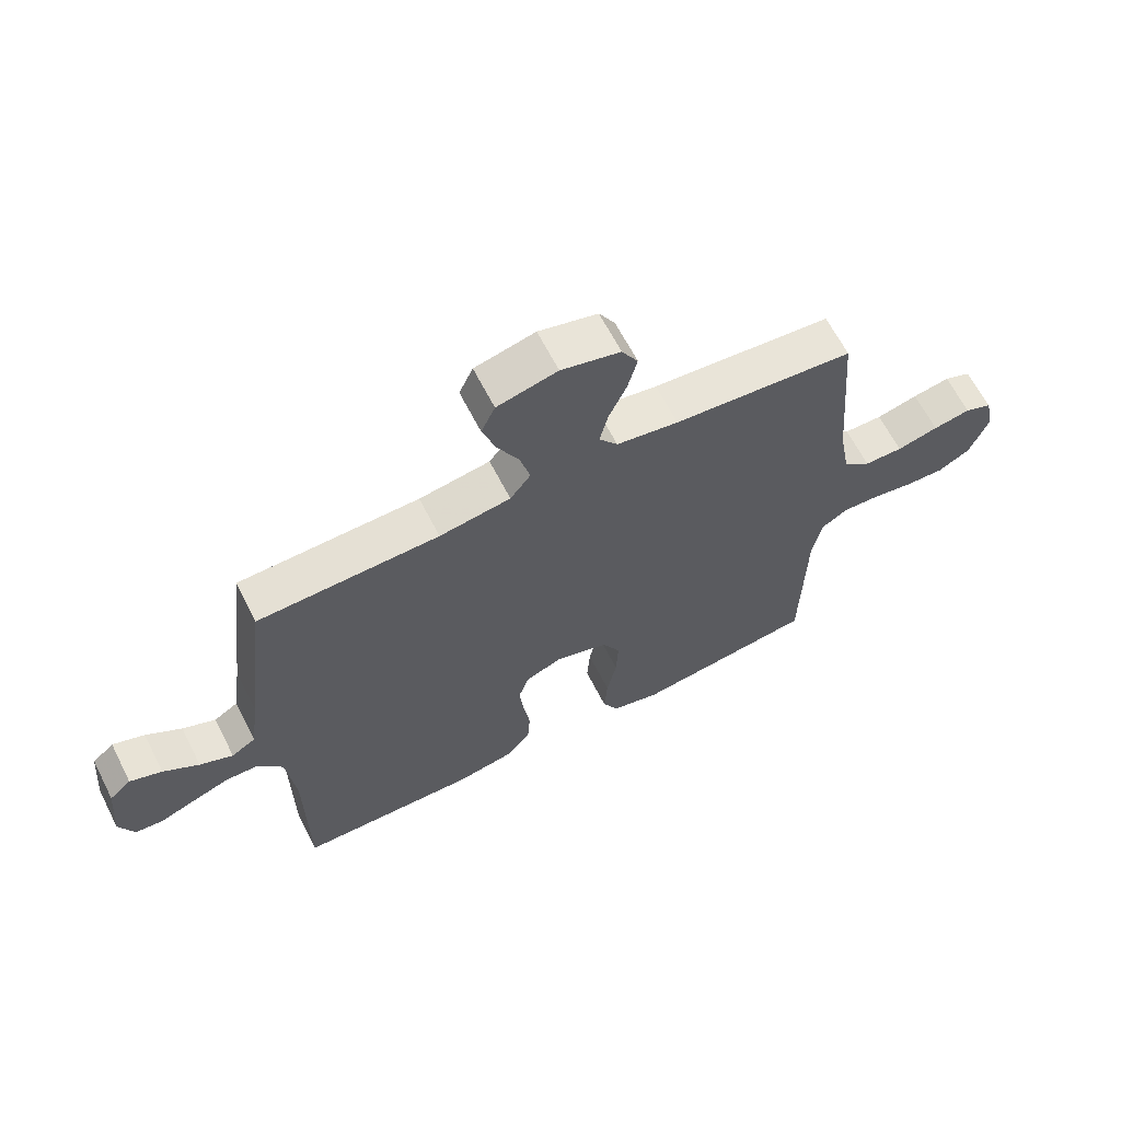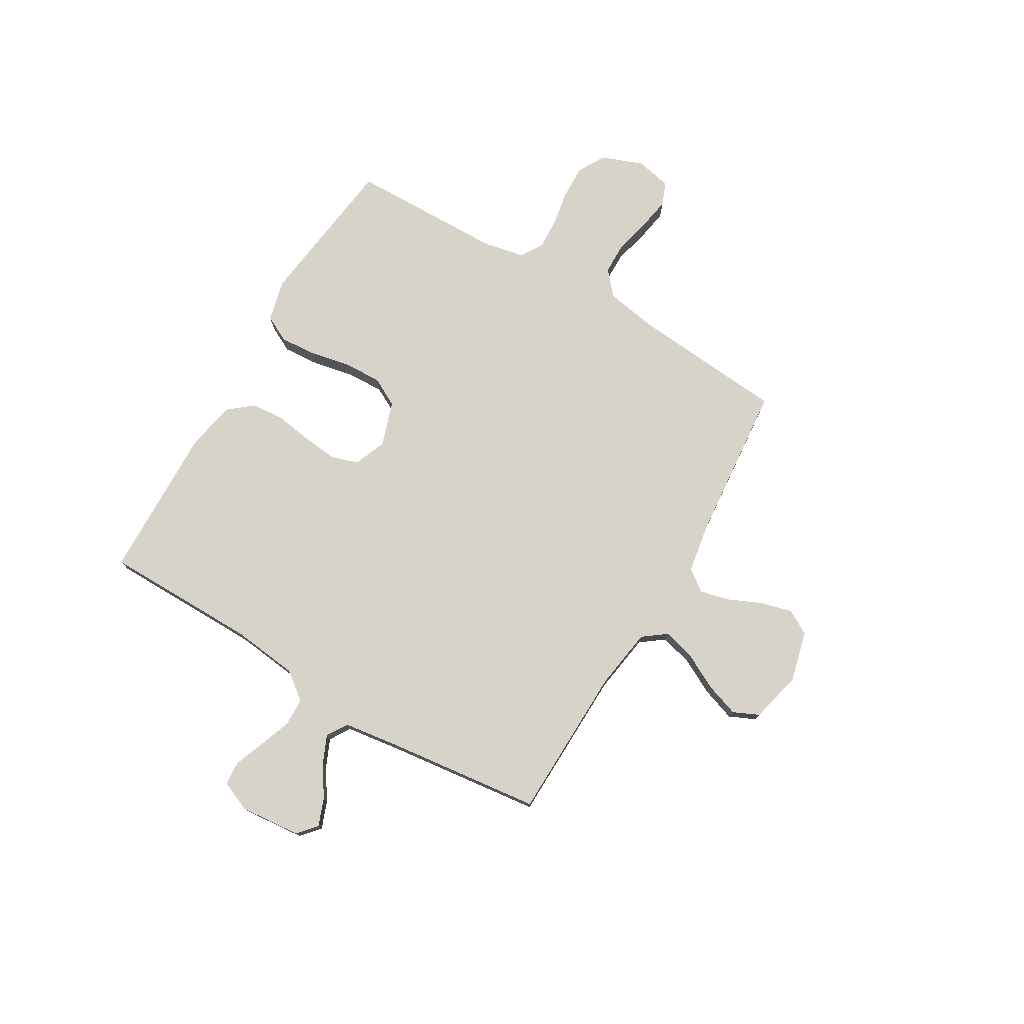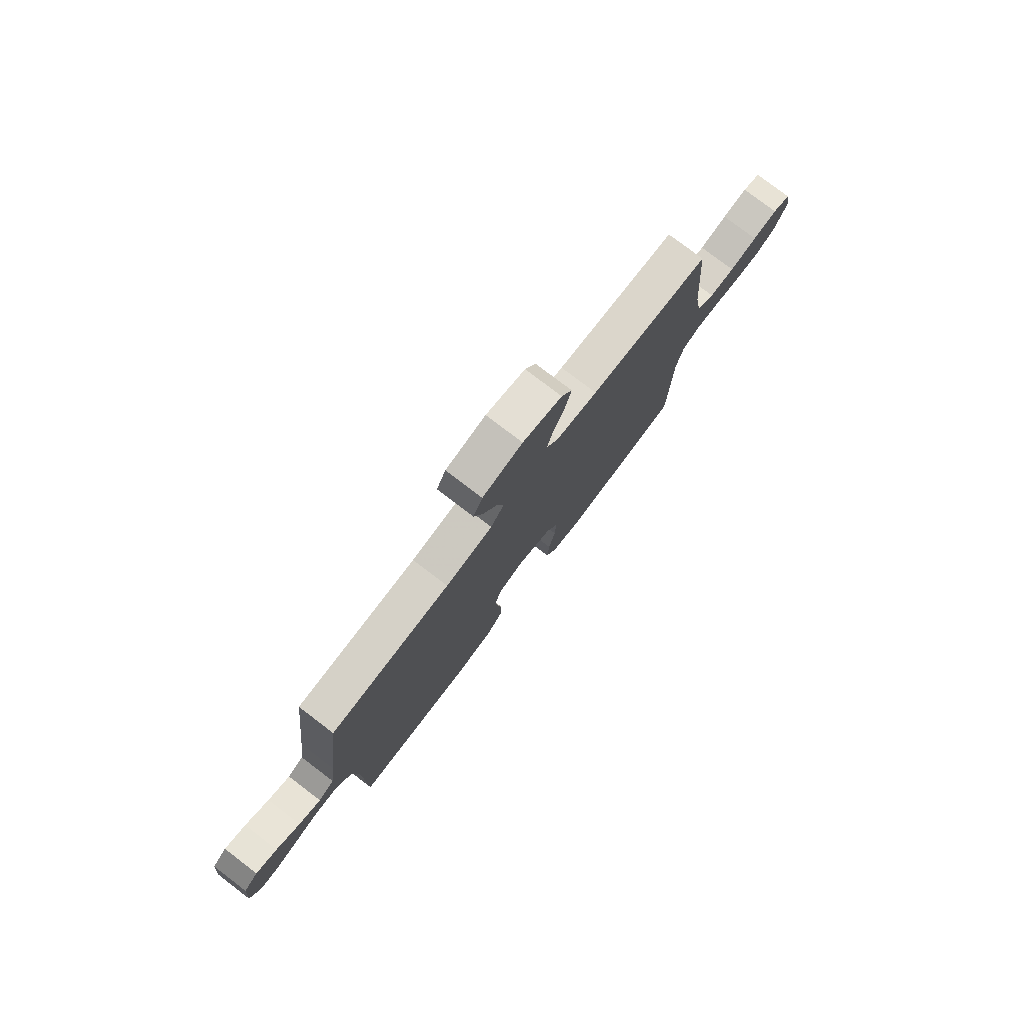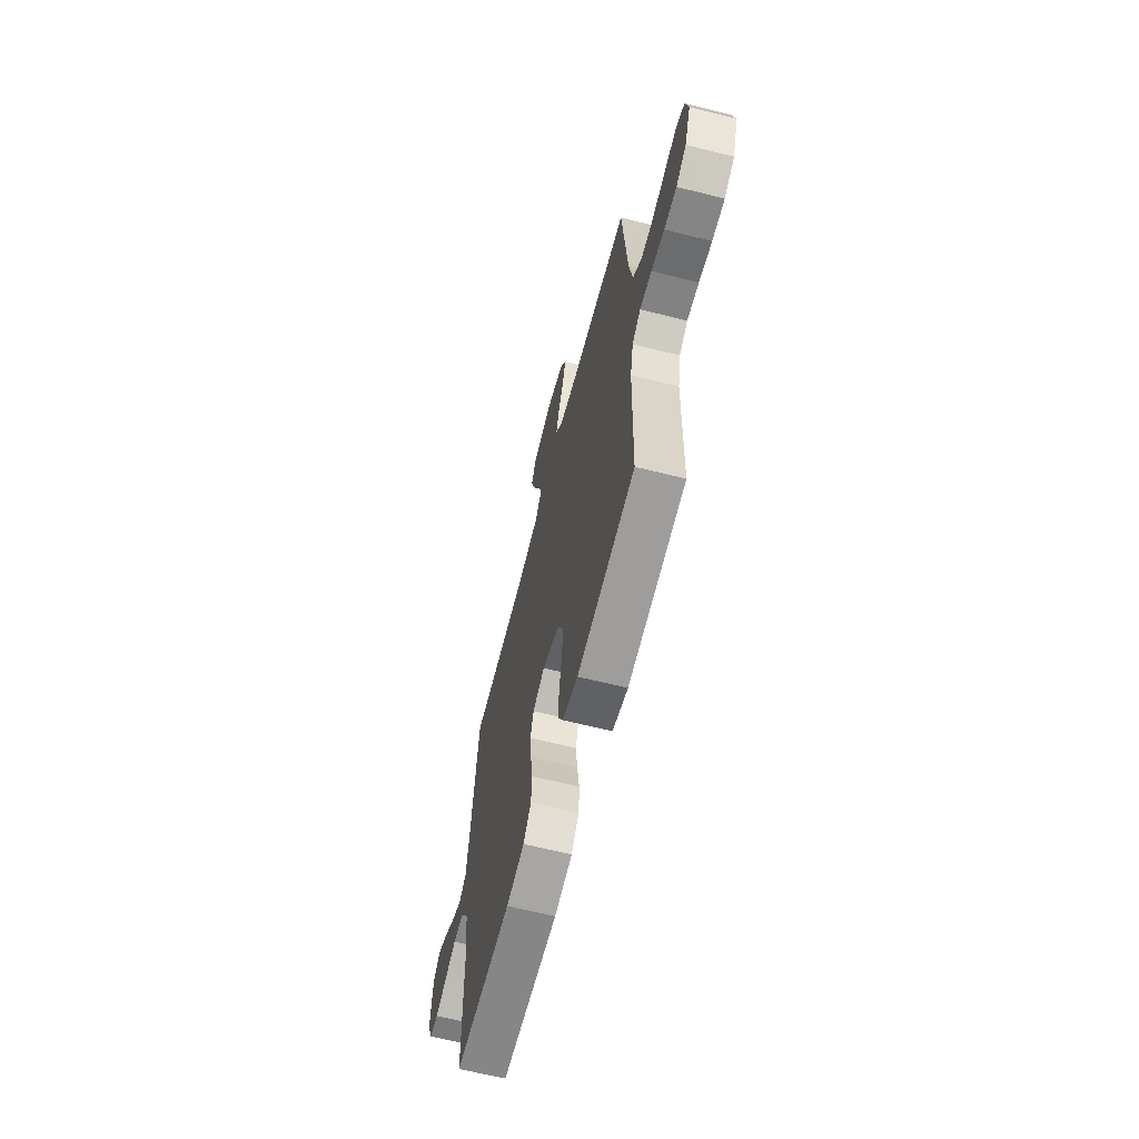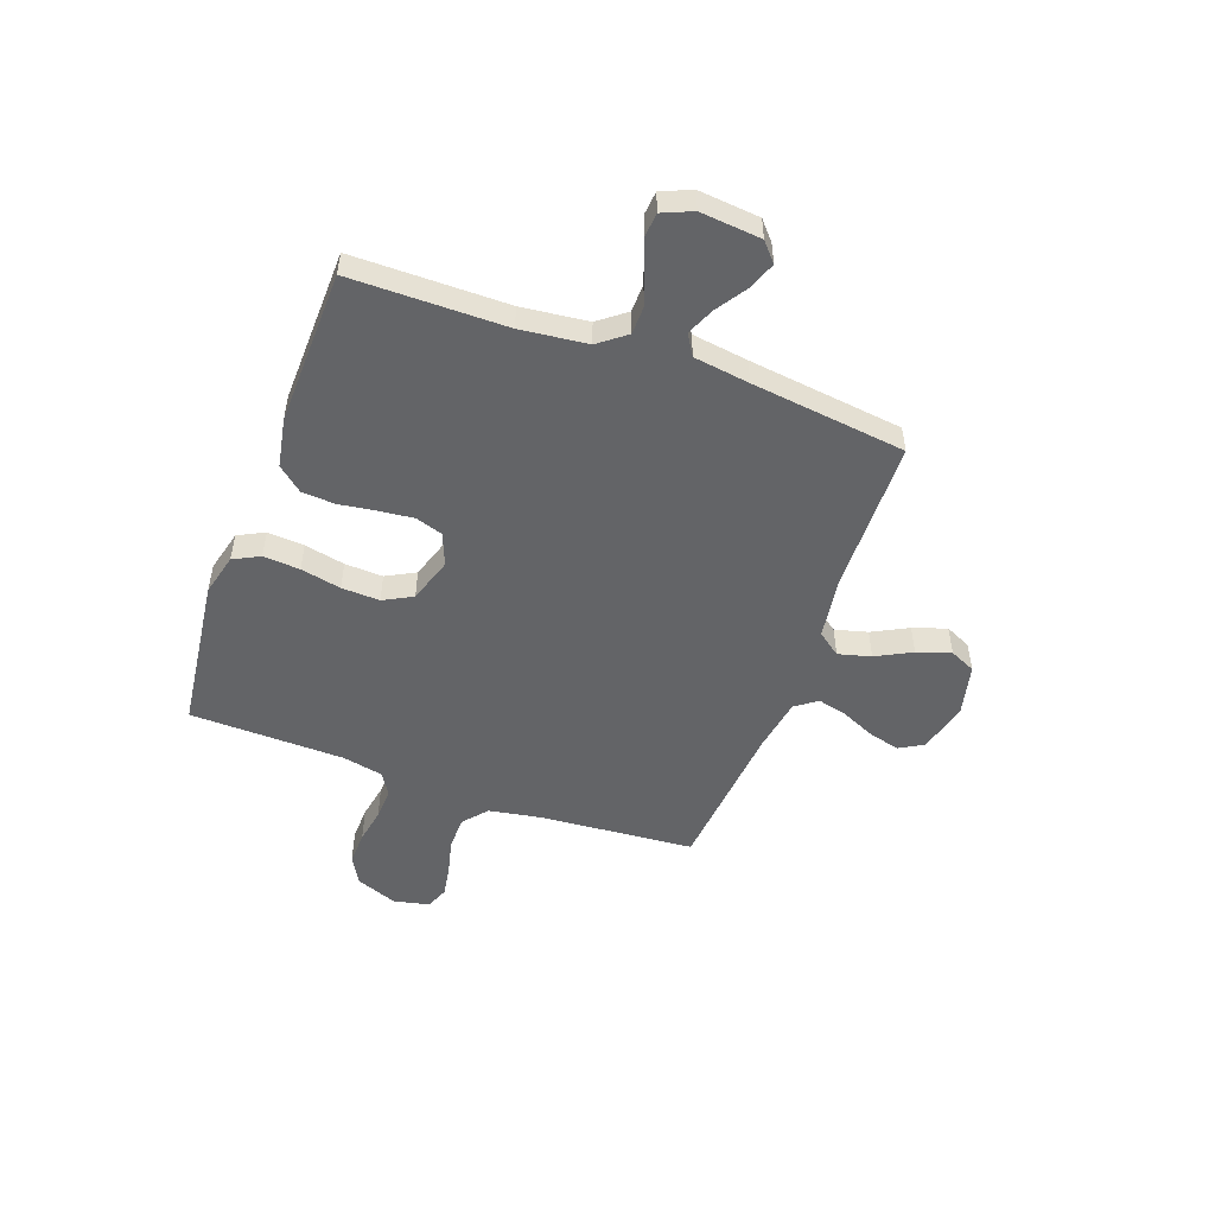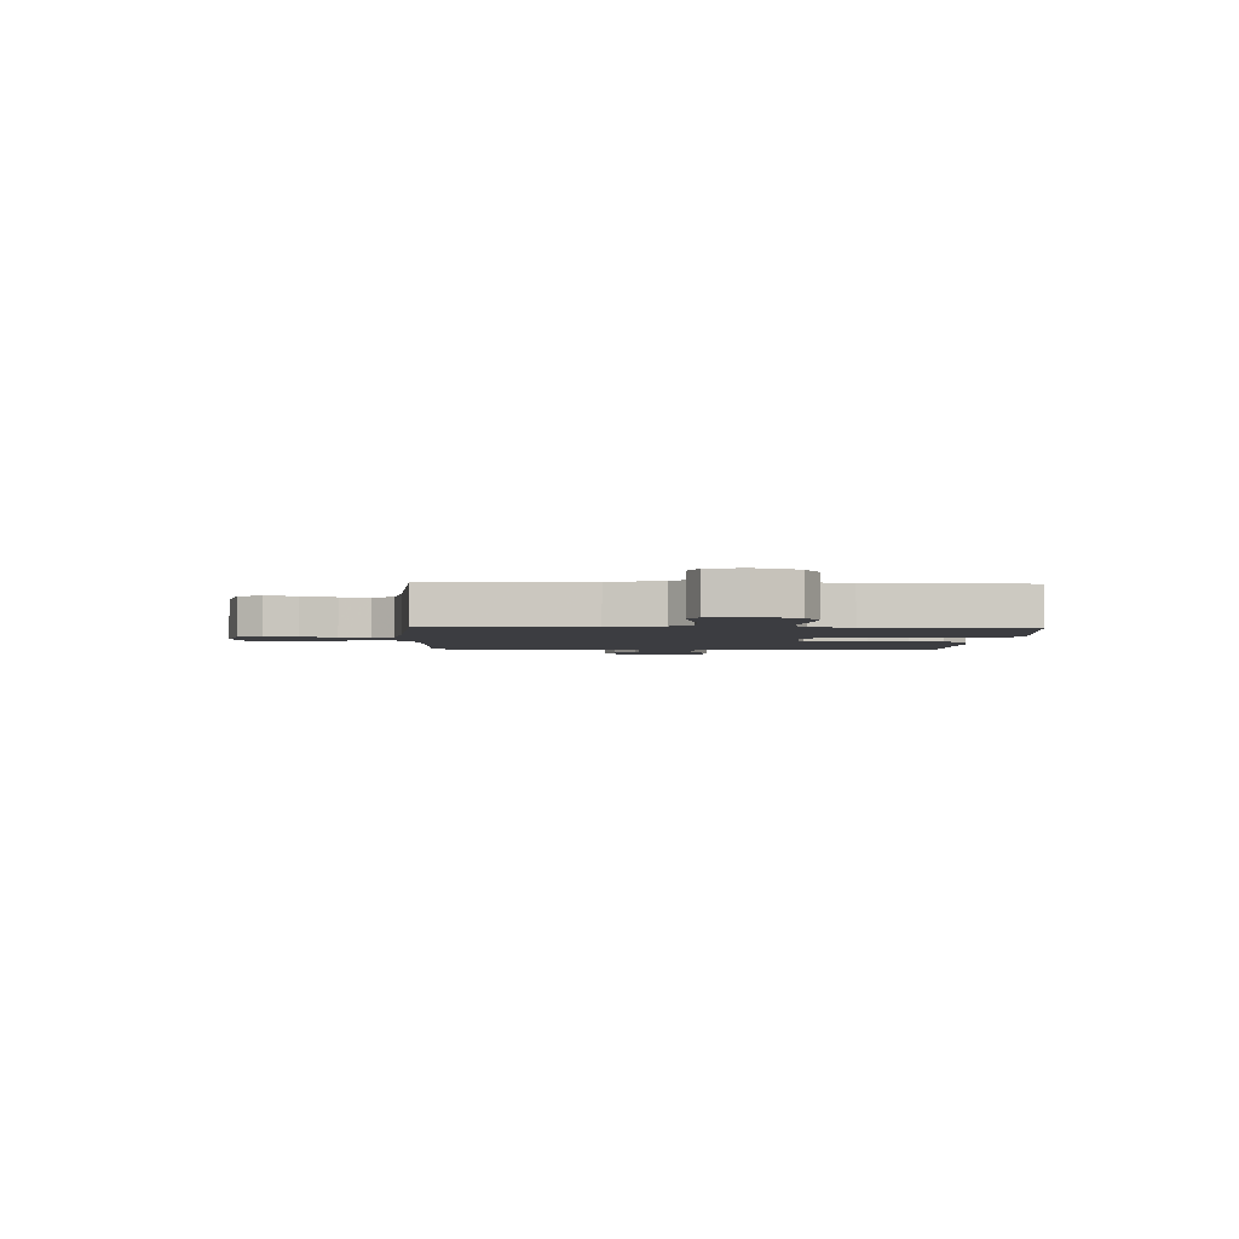
<metadata>
{"format":"obj","ext":"obj","renderer":"f3d","projection":"perspective","resolution":1024,"background":"white","views":[{"elev":64.3,"azim":-27.0,"up":"+Z"},{"elev":76.5,"azim":-59.5,"up":"+Y"},{"elev":78.3,"azim":-52.7,"up":"+Z"},{"elev":-63.5,"azim":75.7,"up":"+Z"},{"elev":-51.2,"azim":-110.1,"up":"+Y"},{"elev":-2.7,"azim":87.6,"up":"+Y"}]}
</metadata>
<code>
v 0.5 0.07 0.5
v 0.525 0.07 0.2
v 0.543 0.07 0.099
v 0.589 0.07 0.06
v 0.653 0.07 0.059
v 0.722 0.07 0.076
v 0.784 0.07 0.087
v 0.829 0.07 0.069
v 0.844 0.07 0
v 0.813 0.07 -0.081
v 0.76 0.07 -0.111
v 0.695 0.07 -0.109
v 0.627 0.07 -0.097
v 0.566 0.07 -0.094
v 0.522 0.07 -0.121
v 0.506 0.07 -0.2
v 0.5 0.07 -0.5
v 0.2 0.07 -0.538
v 0.119 0.07 -0.518
v 0.093 0.07 -0.467
v 0.098 0.07 -0.396
v 0.114 0.07 -0.318
v 0.117 0.07 -0.244
v 0.087 0.07 -0.188
v 0 0.07 -0.16
v -0.062 0.07 -0.185
v -0.079 0.07 -0.237
v -0.072 0.07 -0.304
v -0.061 0.07 -0.376
v -0.065 0.07 -0.441
v -0.105 0.07 -0.489
v -0.2 0.07 -0.507
v -0.5 0.07 -0.5
v -0.502 0.07 -0.2
v -0.517 0.07 -0.071
v -0.558 0.07 -0.018
v -0.613 0.07 -0.017
v -0.676 0.07 -0.04
v -0.734 0.07 -0.062
v -0.78 0.07 -0.058
v -0.805 0.07 0
v -0.794 0.07 0.118
v -0.758 0.07 0.15
v -0.705 0.07 0.13
v -0.646 0.07 0.091
v -0.591 0.07 0.067
v -0.551 0.07 0.092
v -0.536 0.07 0.2
v -0.5 0.07 0.5
v -0.2 0.07 0.507
v -0.082 0.07 0.525
v -0.048 0.07 0.57
v -0.065 0.07 0.633
v -0.101 0.07 0.702
v -0.123 0.07 0.767
v -0.1 0.07 0.817
v 0 0.07 0.841
v 0.098 0.07 0.816
v 0.125 0.07 0.769
v 0.109 0.07 0.708
v 0.08 0.07 0.643
v 0.066 0.07 0.586
v 0.097 0.07 0.544
v 0.2 0.07 0.527
v 0.5 0 0.5
v 0.525 0 0.2
v 0.543 0 0.099
v 0.589 0 0.06
v 0.653 0 0.059
v 0.722 0 0.076
v 0.784 0 0.087
v 0.829 0 0.069
v 0.844 0 0
v 0.813 0 -0.081
v 0.76 0 -0.111
v 0.695 0 -0.109
v 0.627 0 -0.097
v 0.566 0 -0.094
v 0.522 0 -0.121
v 0.506 0 -0.2
v 0.5 0 -0.5
v 0.2 0 -0.538
v 0.119 0 -0.518
v 0.093 0 -0.467
v 0.098 0 -0.396
v 0.114 0 -0.318
v 0.117 0 -0.244
v 0.087 0 -0.188
v 0 0 -0.16
v -0.062 0 -0.185
v -0.079 0 -0.237
v -0.072 0 -0.304
v -0.061 0 -0.376
v -0.065 0 -0.441
v -0.105 0 -0.489
v -0.2 0 -0.507
v -0.5 0 -0.5
v -0.502 0 -0.2
v -0.517 0 -0.071
v -0.558 0 -0.018
v -0.613 0 -0.017
v -0.676 0 -0.04
v -0.734 0 -0.062
v -0.78 0 -0.058
v -0.805 0 0
v -0.794 0 0.118
v -0.758 0 0.15
v -0.705 0 0.13
v -0.646 0 0.091
v -0.591 0 0.067
v -0.551 0 0.092
v -0.536 0 0.2
v -0.5 0 0.5
v -0.2 0 0.507
v -0.082 0 0.525
v -0.048 0 0.57
v -0.065 0 0.633
v -0.101 0 0.702
v -0.123 0 0.767
v -0.1 0 0.817
v 0 0 0.841
v 0.098 0 0.816
v 0.125 0 0.769
v 0.109 0 0.708
v 0.08 0 0.643
v 0.066 0 0.586
v 0.097 0 0.544
v 0.2 0 0.527
f 59 60 61
f 58 59 61
f 57 58 61
f 56 57 61
f 55 56 61
f 54 55 61
f 53 54 61
f 52 53 61 62
f 51 52 62 63
f 48 49 50
f 51 63 64
f 50 51 64
f 48 50 64
f 47 48 64
f 43 44 45
f 42 43 45
f 41 42 45
f 40 41 45
f 39 40 45
f 38 39 45
f 37 38 45 46
f 64 1 2
f 47 64 2
f 46 47 2
f 37 46 2
f 36 37 2
f 32 33 34
f 31 32 34
f 30 31 34
f 29 30 34
f 28 29 34
f 27 28 34 35
f 20 21 22
f 19 20 22
f 18 19 22
f 17 18 22
f 16 17 22
f 15 16 22 23
f 14 15 23 24
f 11 12 13
f 10 11 13
f 9 10 13
f 8 9 13
f 7 8 13
f 6 7 13
f 5 6 13
f 4 5 13 14
f 14 24 25
f 4 14 25
f 3 4 25
f 26 27 35 36
f 25 26 36
f 3 25 36
f 2 3 36
f 125 124 123
f 125 123 122
f 125 122 121
f 125 121 120
f 125 120 119
f 125 119 118
f 125 118 117
f 126 125 117 116
f 127 126 116 115
f 114 113 112
f 128 127 115
f 128 115 114
f 128 114 112
f 128 112 111
f 109 108 107
f 109 107 106
f 109 106 105
f 109 105 104
f 109 104 103
f 109 103 102
f 110 109 102 101
f 66 65 128
f 66 128 111
f 66 111 110
f 66 110 101
f 66 101 100
f 98 97 96
f 98 96 95
f 98 95 94
f 98 94 93
f 98 93 92
f 99 98 92 91
f 86 85 84
f 86 84 83
f 86 83 82
f 86 82 81
f 86 81 80
f 87 86 80 79
f 88 87 79 78
f 77 76 75
f 77 75 74
f 77 74 73
f 77 73 72
f 77 72 71
f 77 71 70
f 77 70 69
f 78 77 69 68
f 89 88 78
f 89 78 68
f 89 68 67
f 100 99 91 90
f 100 90 89
f 100 89 67
f 100 67 66
f 1 65 66 2
f 2 66 67 3
f 3 67 68 4
f 4 68 69 5
f 5 69 70 6
f 6 70 71 7
f 7 71 72 8
f 8 72 73 9
f 9 73 74 10
f 10 74 75 11
f 11 75 76 12
f 12 76 77 13
f 13 77 78 14
f 14 78 79 15
f 15 79 80 16
f 16 80 81 17
f 17 81 82 18
f 18 82 83 19
f 19 83 84 20
f 20 84 85 21
f 21 85 86 22
f 22 86 87 23
f 23 87 88 24
f 24 88 89 25
f 25 89 90 26
f 26 90 91 27
f 27 91 92 28
f 28 92 93 29
f 29 93 94 30
f 30 94 95 31
f 31 95 96 32
f 32 96 97 33
f 33 97 98 34
f 34 98 99 35
f 35 99 100 36
f 36 100 101 37
f 37 101 102 38
f 38 102 103 39
f 39 103 104 40
f 40 104 105 41
f 41 105 106 42
f 42 106 107 43
f 43 107 108 44
f 44 108 109 45
f 45 109 110 46
f 46 110 111 47
f 47 111 112 48
f 48 112 113 49
f 49 113 114 50
f 50 114 115 51
f 51 115 116 52
f 52 116 117 53
f 53 117 118 54
f 54 118 119 55
f 55 119 120 56
f 56 120 121 57
f 57 121 122 58
f 58 122 123 59
f 59 123 124 60
f 60 124 125 61
f 61 125 126 62
f 62 126 127 63
f 63 127 128 64
f 64 128 65 1

</code>
